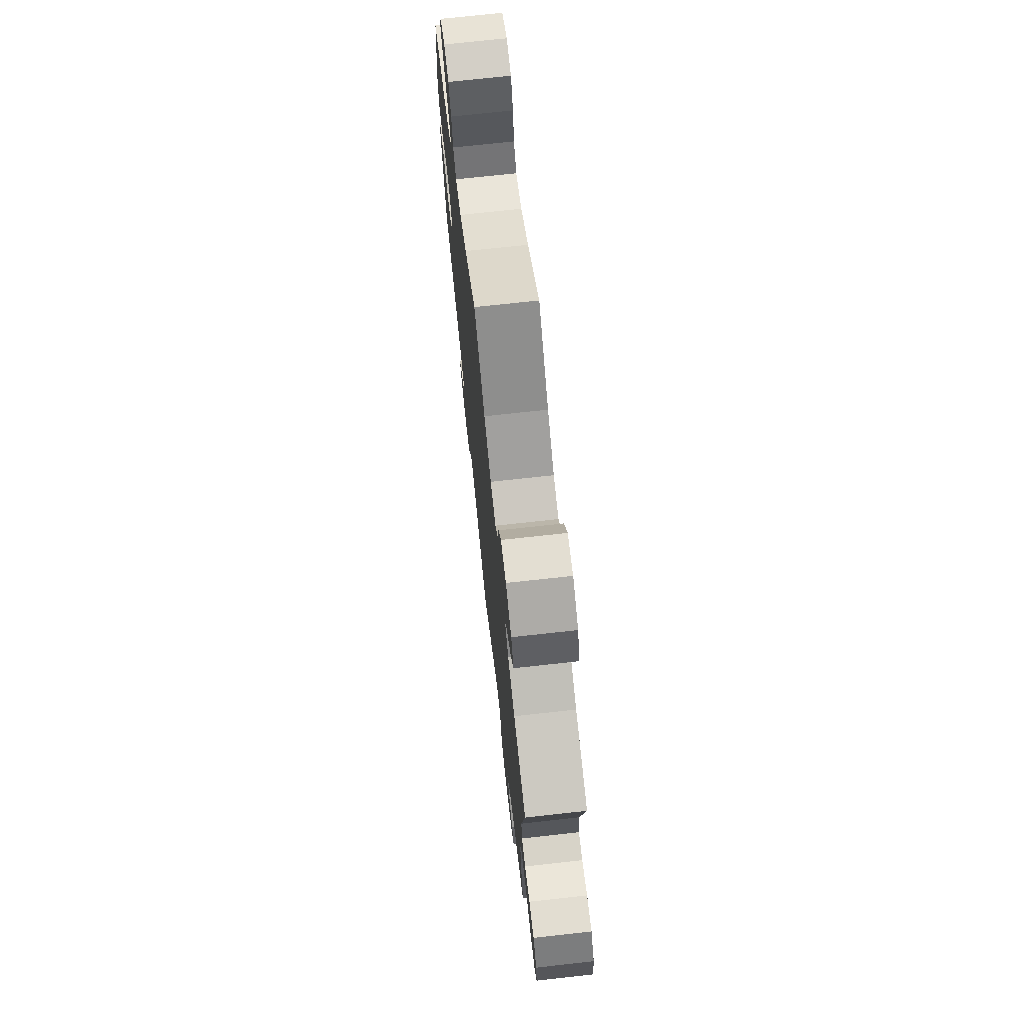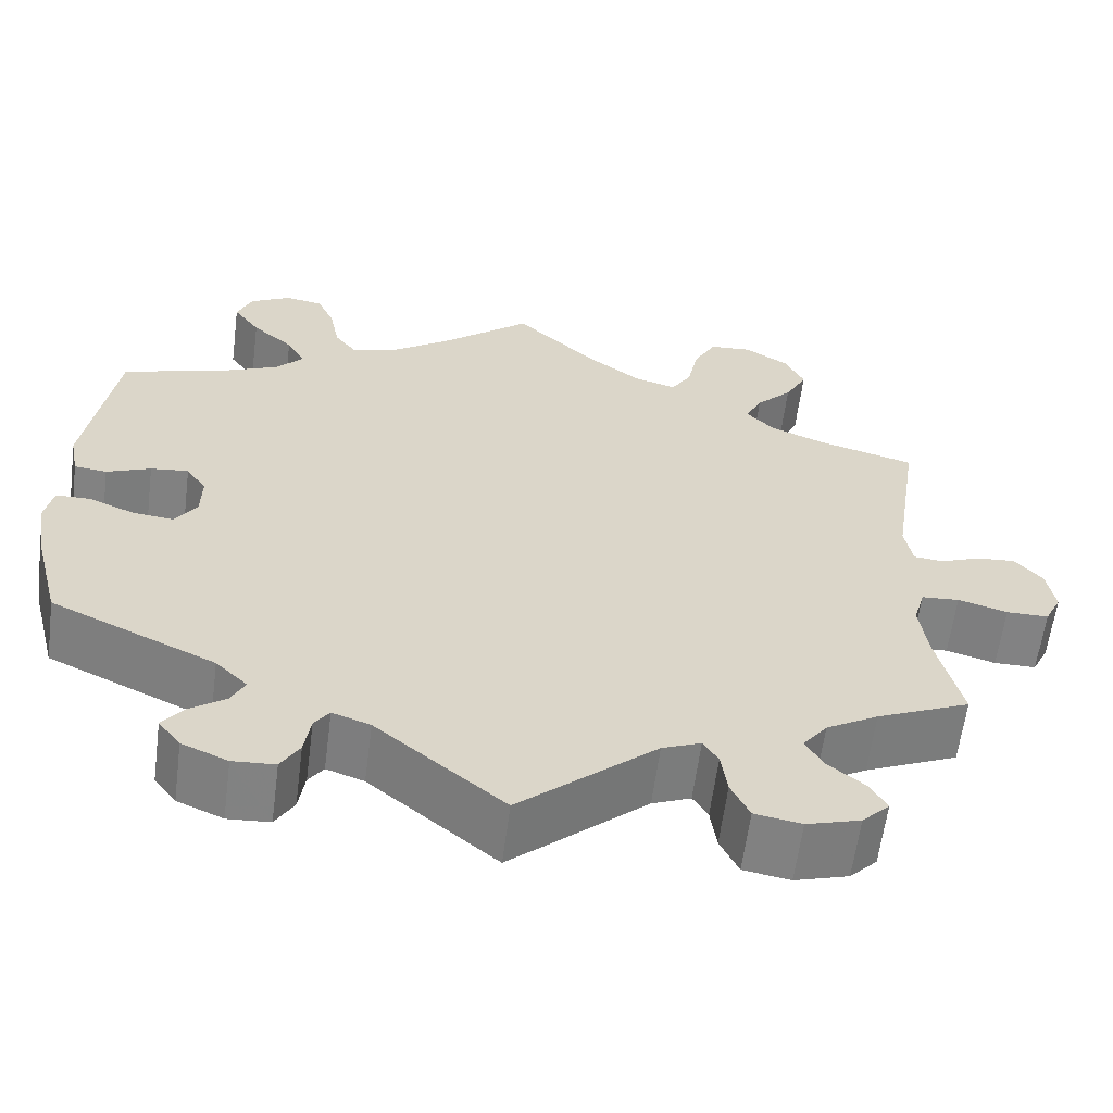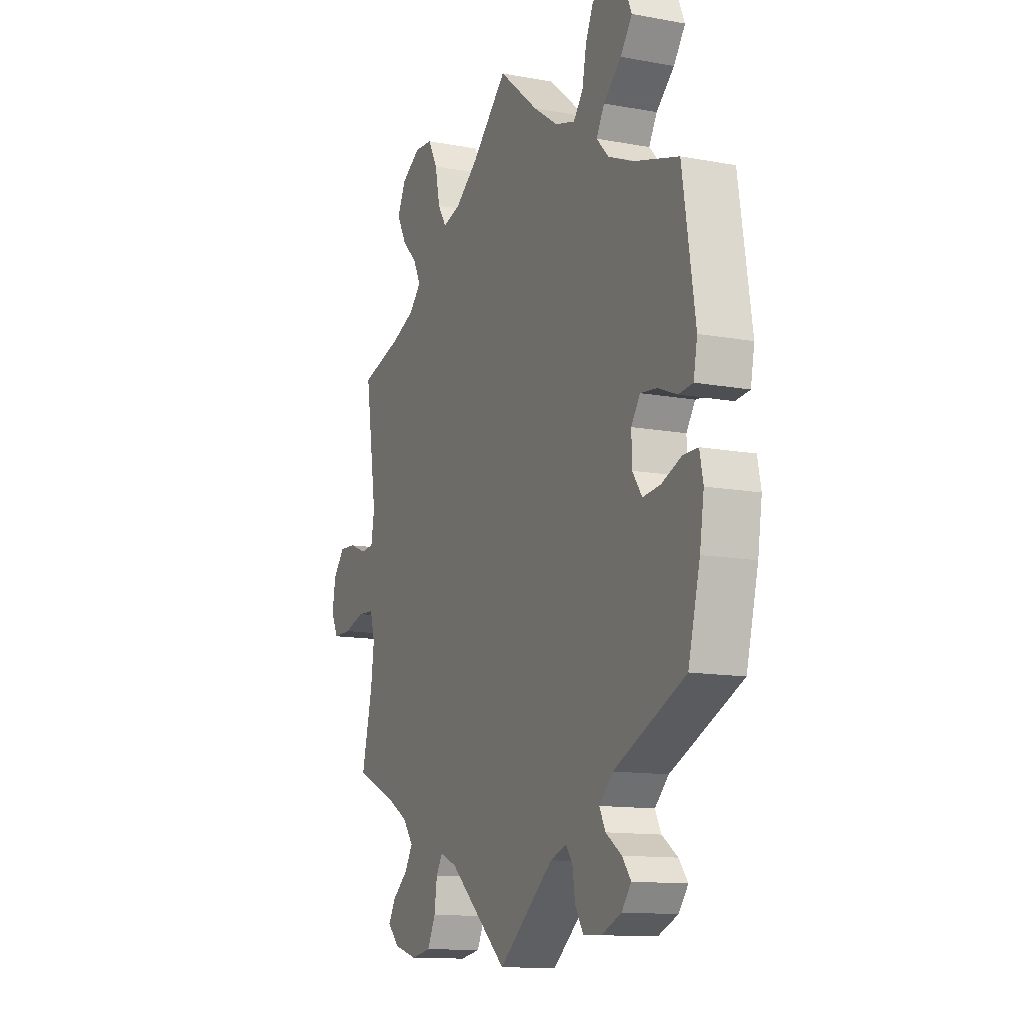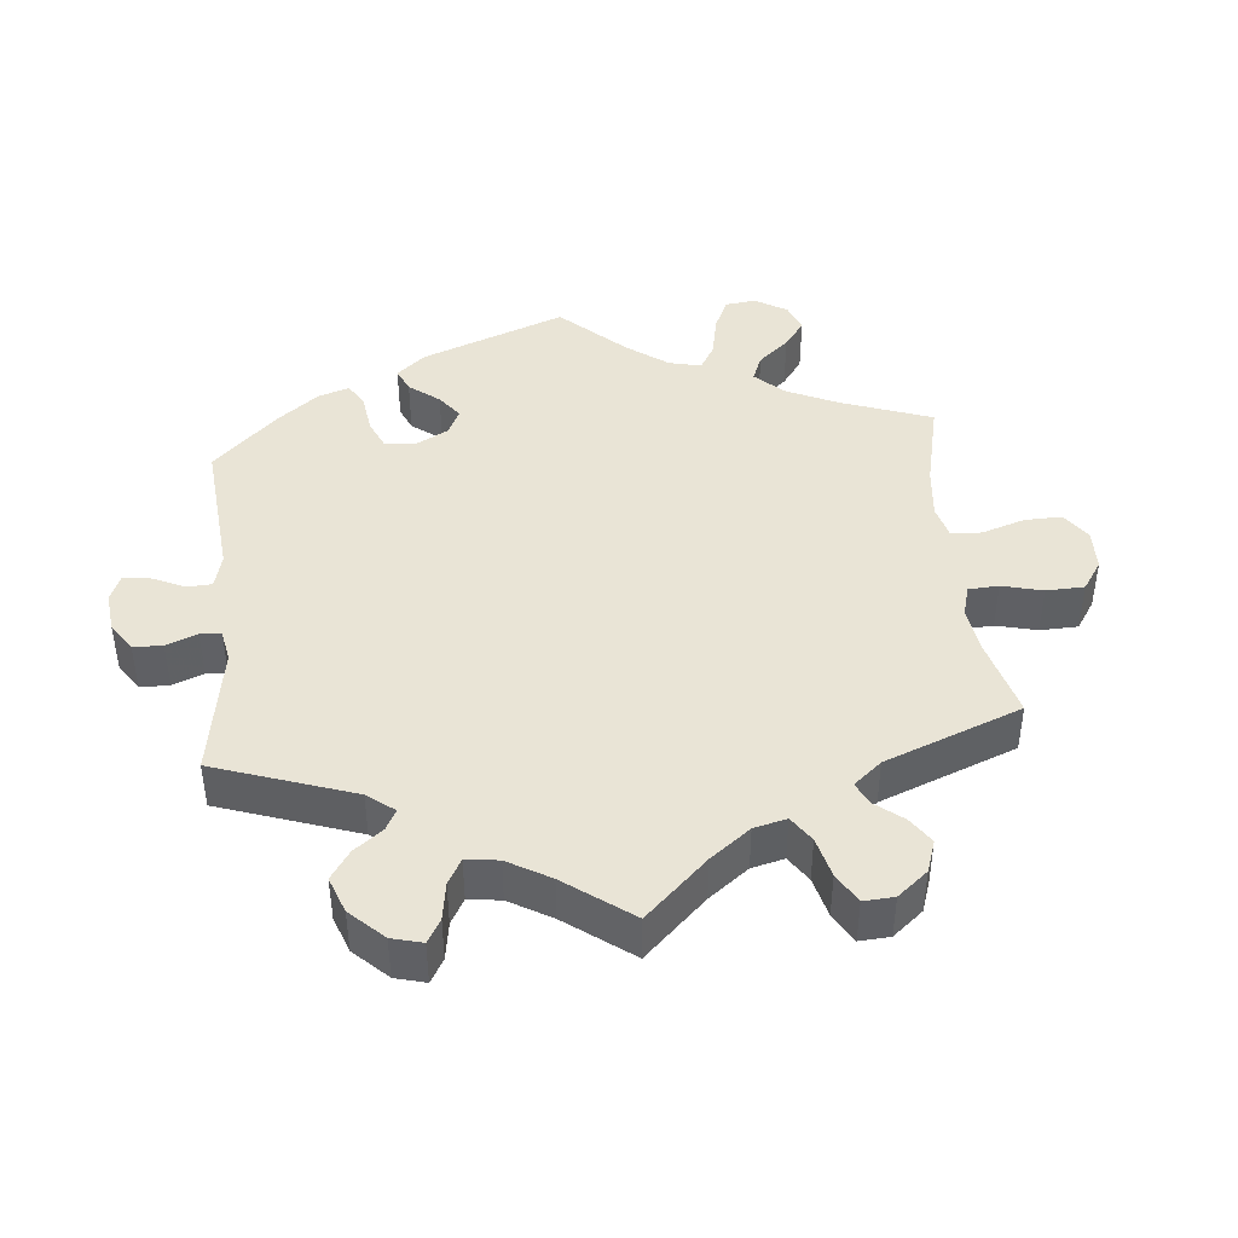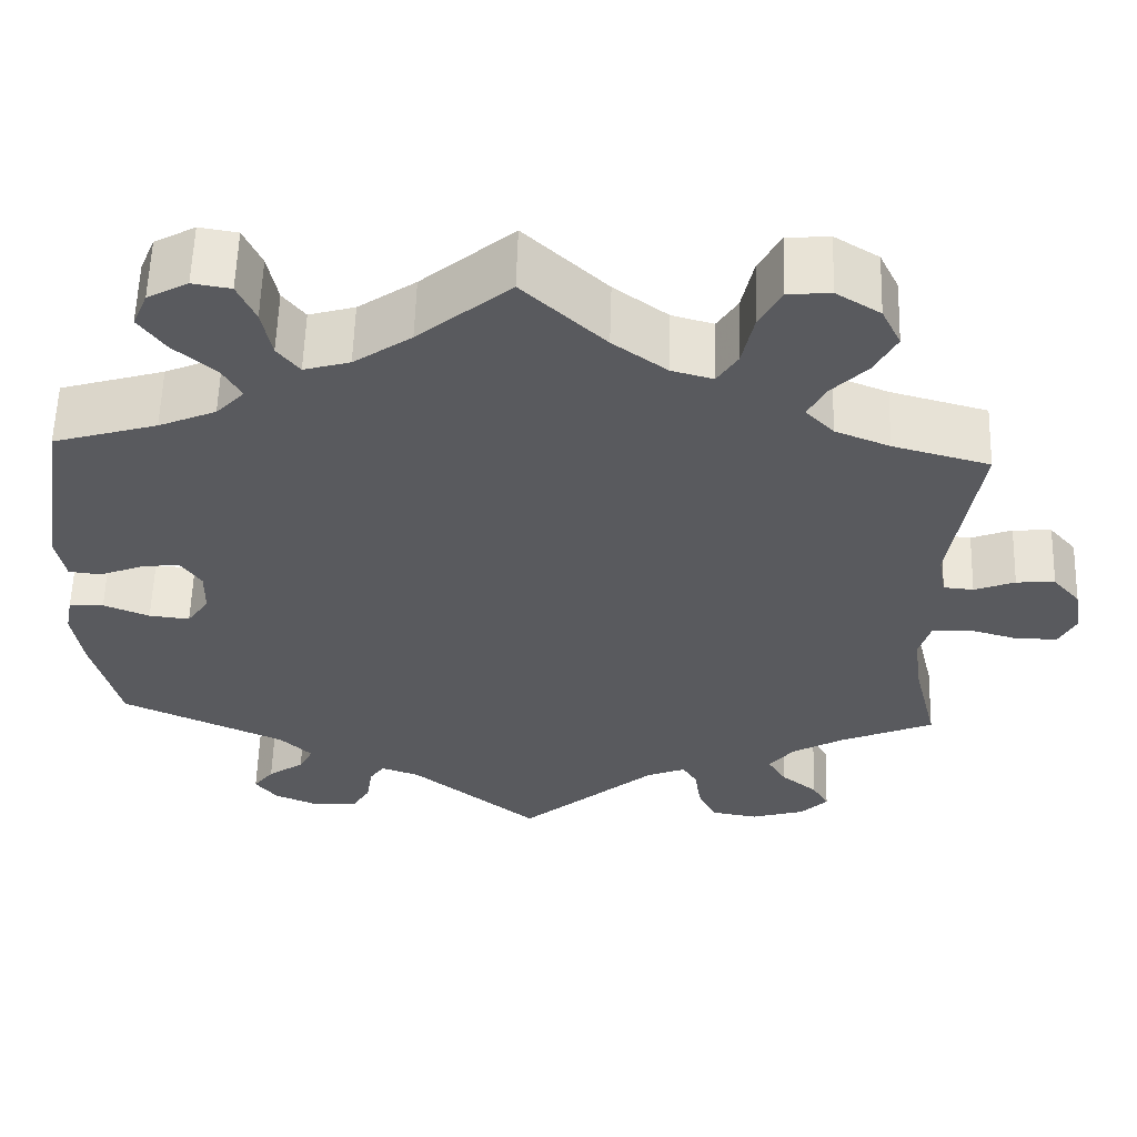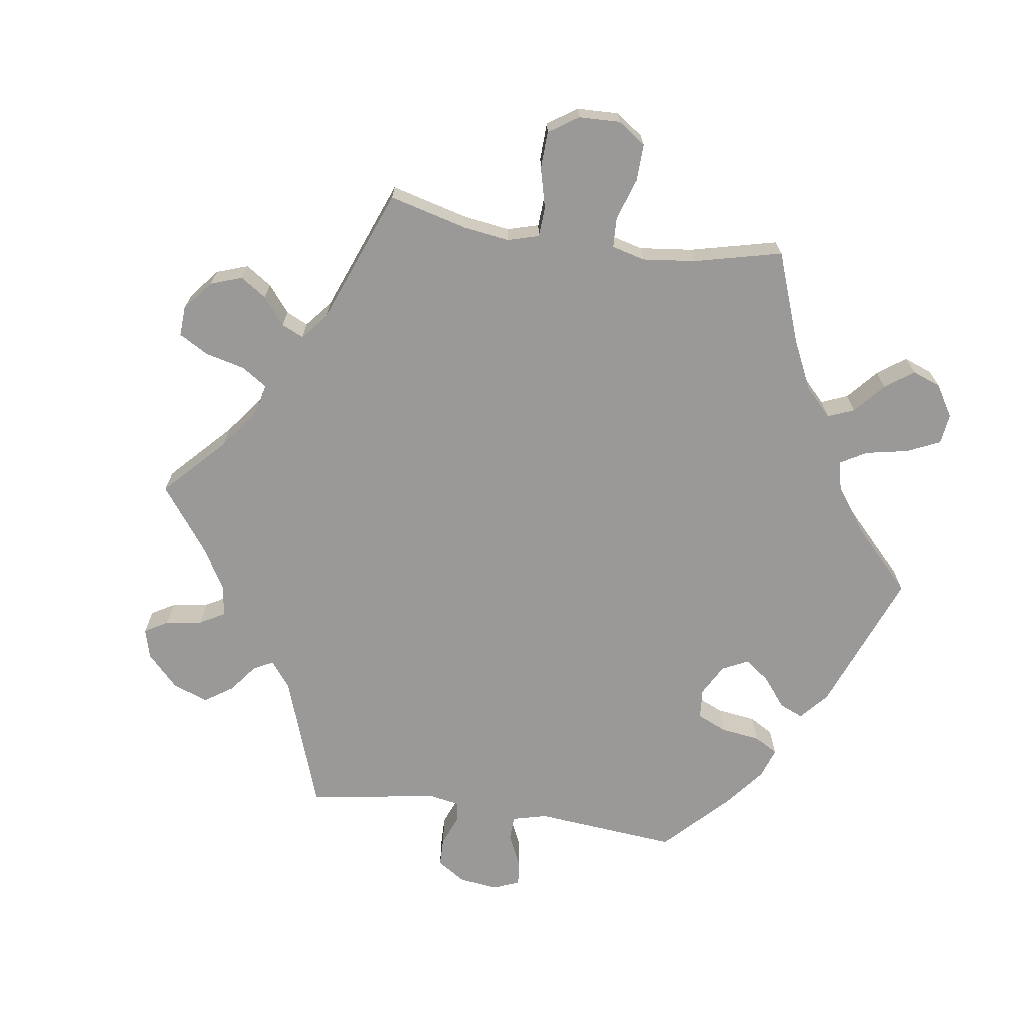
<metadata>
{"format":"obj","ext":"obj","renderer":"f3d","projection":"perspective","resolution":1024,"background":"white","views":[{"elev":72.3,"azim":-96.3,"up":"+Z"},{"elev":-60.8,"azim":172.6,"up":"+Z"},{"elev":-12.6,"azim":66.6,"up":"+Z"},{"elev":42.7,"azim":-125.6,"up":"+Y"},{"elev":58.3,"azim":-178.3,"up":"+Z"},{"elev":-69.0,"azim":-38.3,"up":"+Y"}]}
</metadata>
<code>
v 0.533 0.07 0.075
v 0.523 0.07 0.023
v 0.486 0.07 0.019
v 0.436 0.07 0.039
v 0.393 0.07 0.044
v 0.37 0.07 0.01
v 0.371 0.07 -0.041
v 0.396 0.07 -0.077
v 0.442 0.07 -0.072
v 0.494 0.07 -0.051
v 0.533 0.07 -0.051
v 0.542 0.07 -0.096
v 0.531 0.07 -0.168
v 0.5 0.07 -0.289
v 0.314 0.07 -0.374
v 0.278 0.07 -0.409
v 0.294 0.07 -0.44
v 0.335 0.07 -0.469
v 0.358 0.07 -0.499
v 0.333 0.07 -0.531
v 0.281 0.07 -0.553
v 0.233 0.07 -0.55
v 0.212 0.07 -0.515
v 0.205 0.07 -0.469
v 0.188 0.07 -0.445
v 0.145 0.07 -0.46
v 0 0.07 -0.578
v -0.155 0.07 -0.444
v -0.199 0.07 -0.426
v -0.216 0.07 -0.453
v -0.223 0.07 -0.503
v -0.244 0.07 -0.546
v -0.297 0.07 -0.555
v -0.358 0.07 -0.537
v -0.389 0.07 -0.506
v -0.37 0.07 -0.473
v -0.329 0.07 -0.44
v -0.308 0.07 -0.405
v -0.336 0.07 -0.369
v -0.395 0.07 -0.335
v -0.501 0.07 -0.289
v -0.473 0.07 -0.174
v -0.464 0.07 -0.105
v -0.477 0.07 -0.06
v -0.52 0.07 -0.057
v -0.576 0.07 -0.073
v -0.624 0.07 -0.073
v -0.643 0.07 -0.035
v -0.634 0.07 0.019
v -0.603 0.07 0.055
v -0.559 0.07 0.052
v -0.513 0.07 0.034
v -0.479 0.07 0.037
v -0.47 0.07 0.087
v -0.501 0.07 0.289
v -0.391 0.07 0.319
v -0.329 0.07 0.344
v -0.297 0.07 0.377
v -0.316 0.07 0.415
v -0.357 0.07 0.457
v -0.382 0.07 0.504
v -0.36 0.07 0.549
v -0.31 0.07 0.58
v -0.262 0.07 0.576
v -0.237 0.07 0.53
v -0.224 0.07 0.468
v -0.201 0.07 0.432
v -0.154 0.07 0.445
v -0.093 0.07 0.49
v 0 0.07 0.578
v 0.104 0.07 0.491
v 0.169 0.07 0.446
v 0.221 0.07 0.431
v 0.246 0.07 0.463
v 0.257 0.07 0.519
v 0.277 0.07 0.564
v 0.32 0.07 0.571
v 0.366 0.07 0.546
v 0.383 0.07 0.506
v 0.353 0.07 0.464
v 0.306 0.07 0.423
v 0.285 0.07 0.386
v 0.317 0.07 0.352
v 0.382 0.07 0.324
v 0.5 0.07 0.289
v 0.533 0 0.075
v 0.523 0 0.023
v 0.486 0 0.019
v 0.436 0 0.039
v 0.393 0 0.044
v 0.37 0 0.01
v 0.371 0 -0.041
v 0.396 0 -0.077
v 0.442 0 -0.072
v 0.494 0 -0.051
v 0.533 0 -0.051
v 0.542 0 -0.096
v 0.531 0 -0.168
v 0.5 0 -0.289
v 0.314 0 -0.374
v 0.278 0 -0.409
v 0.294 0 -0.44
v 0.335 0 -0.469
v 0.358 0 -0.499
v 0.333 0 -0.531
v 0.281 0 -0.553
v 0.233 0 -0.55
v 0.212 0 -0.515
v 0.205 0 -0.469
v 0.188 0 -0.445
v 0.145 0 -0.46
v 0 0 -0.578
v -0.155 0 -0.444
v -0.199 0 -0.426
v -0.216 0 -0.453
v -0.223 0 -0.503
v -0.244 0 -0.546
v -0.297 0 -0.555
v -0.358 0 -0.537
v -0.389 0 -0.506
v -0.37 0 -0.473
v -0.329 0 -0.44
v -0.308 0 -0.405
v -0.336 0 -0.369
v -0.395 0 -0.335
v -0.501 0 -0.289
v -0.473 0 -0.174
v -0.464 0 -0.105
v -0.477 0 -0.06
v -0.52 0 -0.057
v -0.576 0 -0.073
v -0.624 0 -0.073
v -0.643 0 -0.035
v -0.634 0 0.019
v -0.603 0 0.055
v -0.559 0 0.052
v -0.513 0 0.034
v -0.479 0 0.037
v -0.47 0 0.087
v -0.501 0 0.289
v -0.391 0 0.319
v -0.329 0 0.344
v -0.297 0 0.377
v -0.316 0 0.415
v -0.357 0 0.457
v -0.382 0 0.504
v -0.36 0 0.549
v -0.31 0 0.58
v -0.262 0 0.576
v -0.237 0 0.53
v -0.224 0 0.468
v -0.201 0 0.432
v -0.154 0 0.445
v -0.093 0 0.49
v 0 0 0.578
v 0.104 0 0.491
v 0.169 0 0.446
v 0.221 0 0.431
v 0.246 0 0.463
v 0.257 0 0.519
v 0.277 0 0.564
v 0.32 0 0.571
v 0.366 0 0.546
v 0.383 0 0.506
v 0.353 0 0.464
v 0.306 0 0.423
v 0.285 0 0.386
v 0.317 0 0.352
v 0.382 0 0.324
v 0.5 0 0.289
f 84 85 1 2
f 83 84 2 3
f 82 83 3 4
f 78 79 80 81
f 78 81 82
f 77 78 82
f 74 75 76 77
f 74 77 82
f 73 74 82 4
f 69 70 71
f 68 69 71 72
f 67 68 72 73
f 63 64 65 66
f 63 66 67
f 62 63 67
f 59 60 61 62
f 58 59 62 67
f 57 58 67 73
f 54 55 56
f 53 54 56 57
f 49 50 51 52
f 49 52 53
f 48 49 53
f 45 46 47 48
f 44 45 48 53
f 43 44 53 57
f 40 41 42
f 39 40 42 43
f 38 39 43 57
f 34 35 36 37
f 34 37 38
f 33 34 38
f 30 31 32 33
f 29 30 33 38
f 26 27 28
f 25 26 28 29
f 21 22 23 24
f 21 24 25
f 20 21 25
f 17 18 19 20
f 16 17 20 25
f 15 16 25 29
f 9 10 11 12
f 8 9 12 13
f 57 73 4 5
f 38 57 5 6
f 29 38 6 7
f 15 29 7 8
f 8 13 14 15
f 87 86 170 169
f 88 87 169 168
f 89 88 168 167
f 166 165 164 163
f 167 166 163
f 167 163 162
f 162 161 160 159
f 167 162 159
f 89 167 159 158
f 156 155 154
f 157 156 154 153
f 158 157 153 152
f 151 150 149 148
f 152 151 148
f 152 148 147
f 147 146 145 144
f 152 147 144 143
f 158 152 143 142
f 141 140 139
f 142 141 139 138
f 137 136 135 134
f 138 137 134
f 138 134 133
f 133 132 131 130
f 138 133 130 129
f 142 138 129 128
f 127 126 125
f 128 127 125 124
f 142 128 124 123
f 122 121 120 119
f 123 122 119
f 123 119 118
f 118 117 116 115
f 123 118 115 114
f 113 112 111
f 114 113 111 110
f 109 108 107 106
f 110 109 106
f 110 106 105
f 105 104 103 102
f 110 105 102 101
f 114 110 101 100
f 97 96 95 94
f 98 97 94 93
f 90 89 158 142
f 91 90 142 123
f 92 91 123 114
f 93 92 114 100
f 100 99 98 93
f 1 86 87 2
f 2 87 88 3
f 3 88 89 4
f 4 89 90 5
f 5 90 91 6
f 6 91 92 7
f 7 92 93 8
f 8 93 94 9
f 9 94 95 10
f 10 95 96 11
f 11 96 97 12
f 12 97 98 13
f 13 98 99 14
f 14 99 100 15
f 15 100 101 16
f 16 101 102 17
f 17 102 103 18
f 18 103 104 19
f 19 104 105 20
f 20 105 106 21
f 21 106 107 22
f 22 107 108 23
f 23 108 109 24
f 24 109 110 25
f 25 110 111 26
f 26 111 112 27
f 27 112 113 28
f 28 113 114 29
f 29 114 115 30
f 30 115 116 31
f 31 116 117 32
f 32 117 118 33
f 33 118 119 34
f 34 119 120 35
f 35 120 121 36
f 36 121 122 37
f 37 122 123 38
f 38 123 124 39
f 39 124 125 40
f 40 125 126 41
f 41 126 127 42
f 42 127 128 43
f 43 128 129 44
f 44 129 130 45
f 45 130 131 46
f 46 131 132 47
f 47 132 133 48
f 48 133 134 49
f 49 134 135 50
f 50 135 136 51
f 51 136 137 52
f 52 137 138 53
f 53 138 139 54
f 54 139 140 55
f 55 140 141 56
f 56 141 142 57
f 57 142 143 58
f 58 143 144 59
f 59 144 145 60
f 60 145 146 61
f 61 146 147 62
f 62 147 148 63
f 63 148 149 64
f 64 149 150 65
f 65 150 151 66
f 66 151 152 67
f 67 152 153 68
f 68 153 154 69
f 69 154 155 70
f 70 155 156 71
f 71 156 157 72
f 72 157 158 73
f 73 158 159 74
f 74 159 160 75
f 75 160 161 76
f 76 161 162 77
f 77 162 163 78
f 78 163 164 79
f 79 164 165 80
f 80 165 166 81
f 81 166 167 82
f 82 167 168 83
f 83 168 169 84
f 84 169 170 85
f 85 170 86 1

</code>
